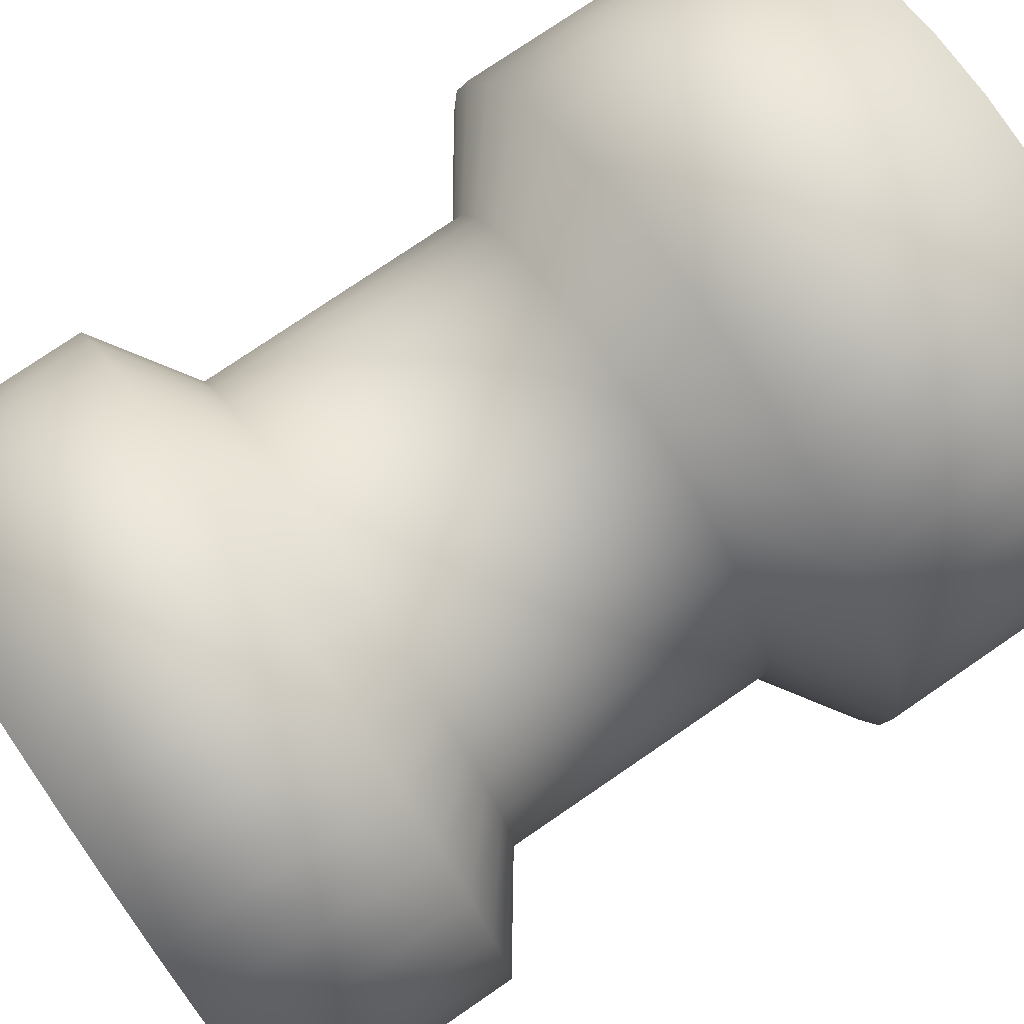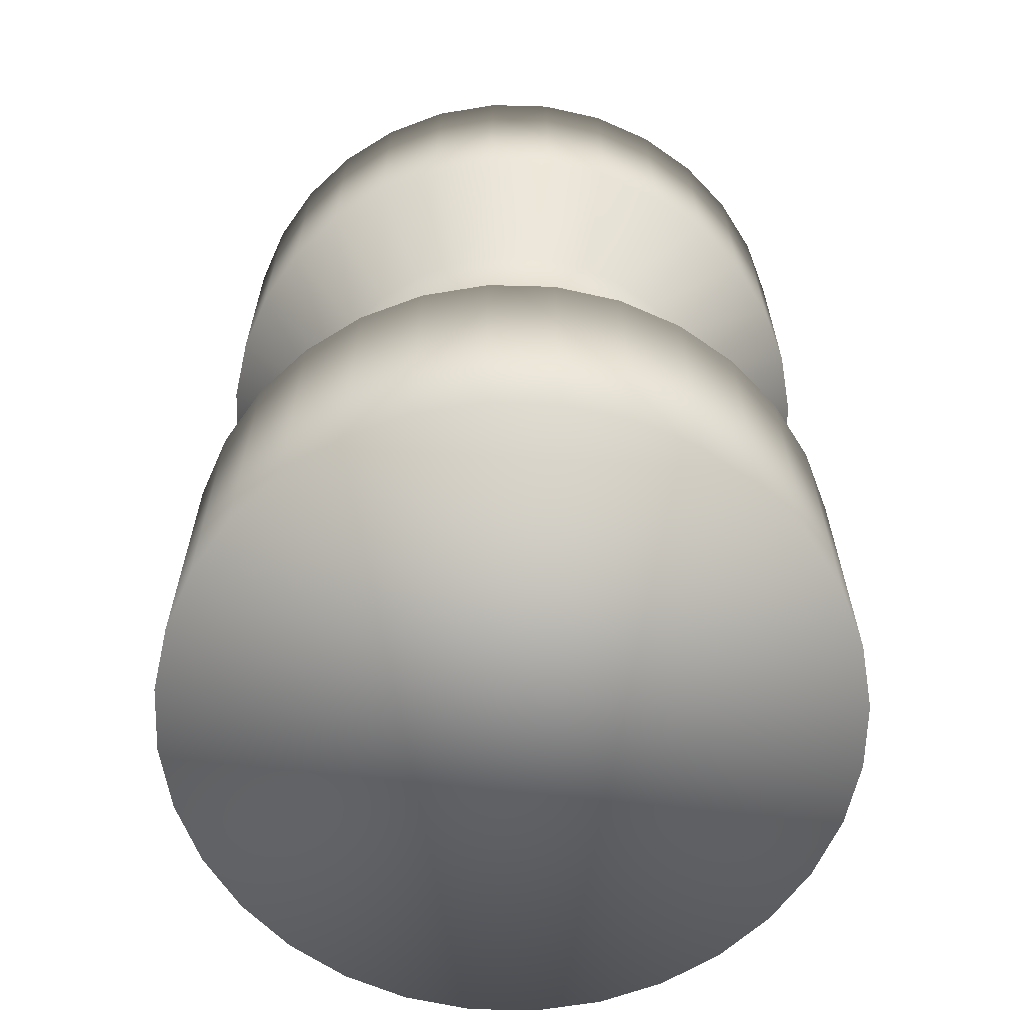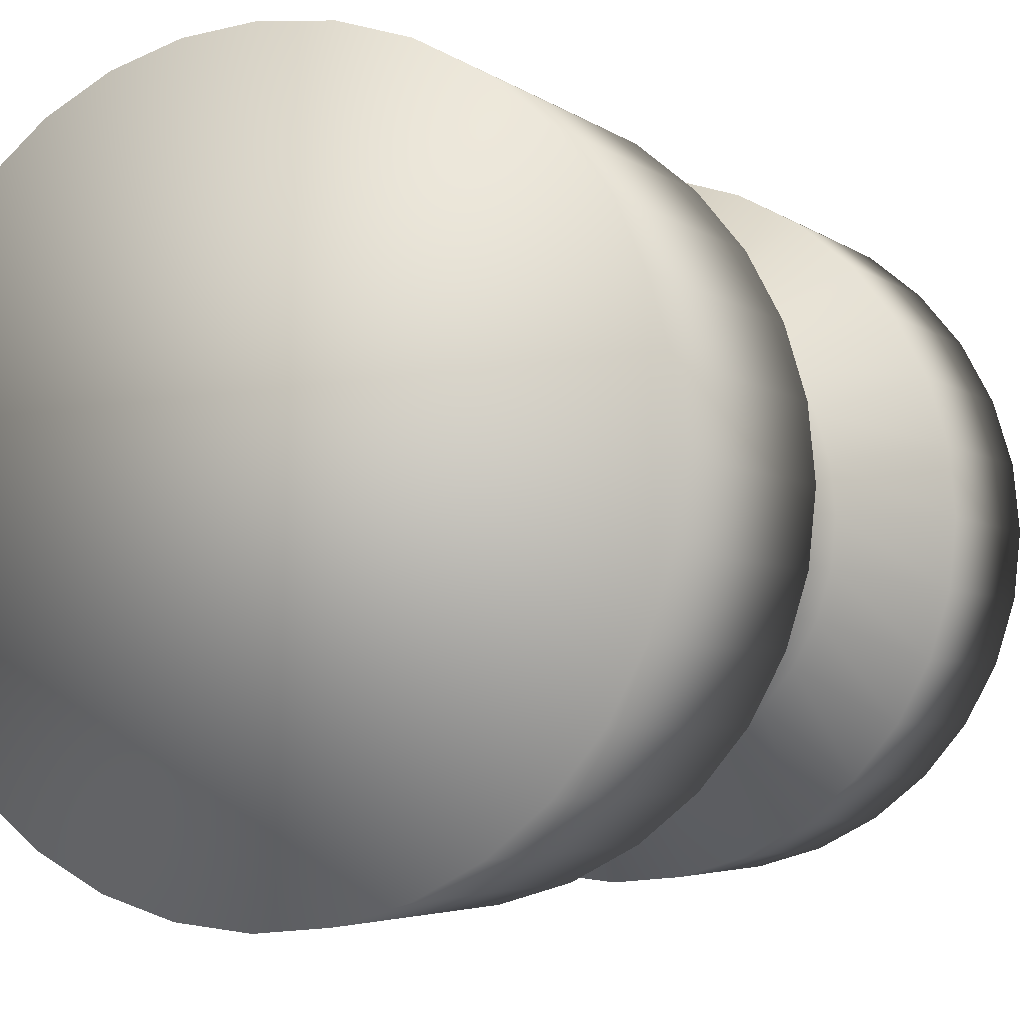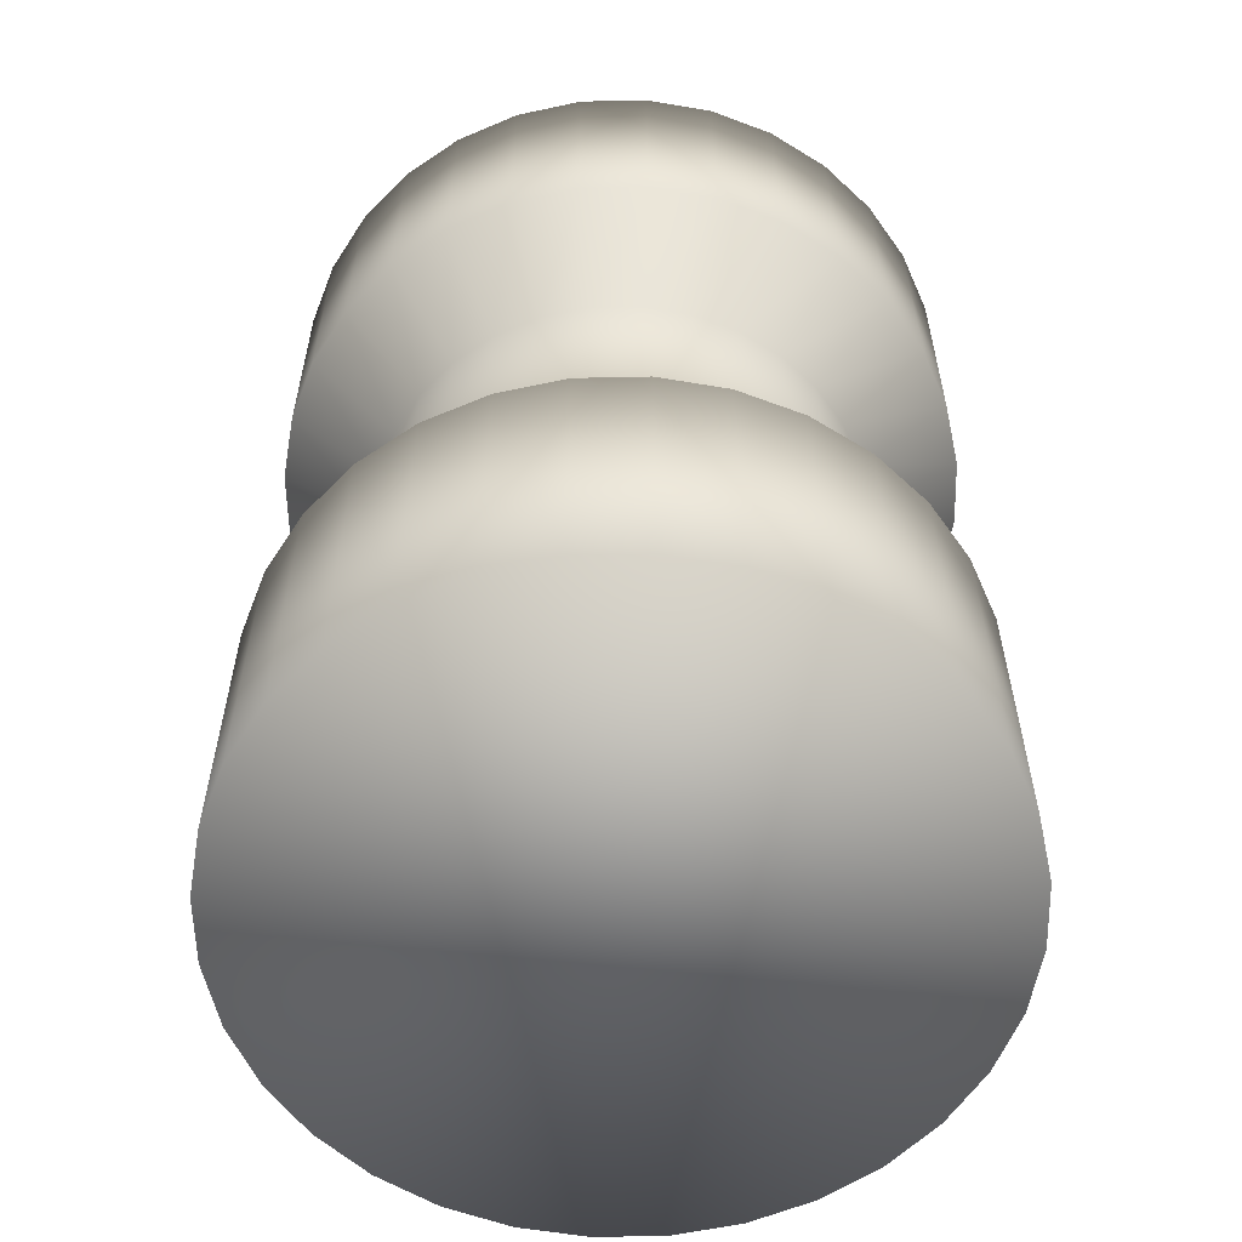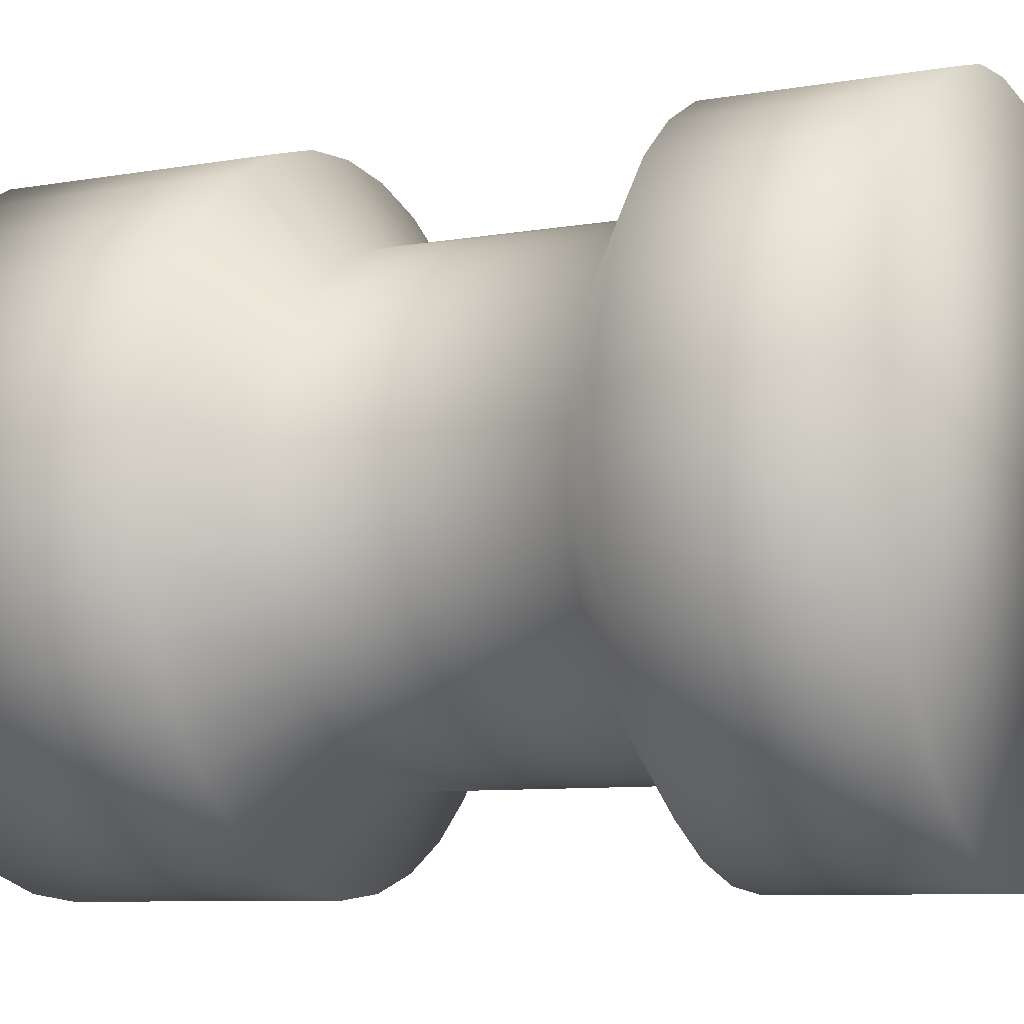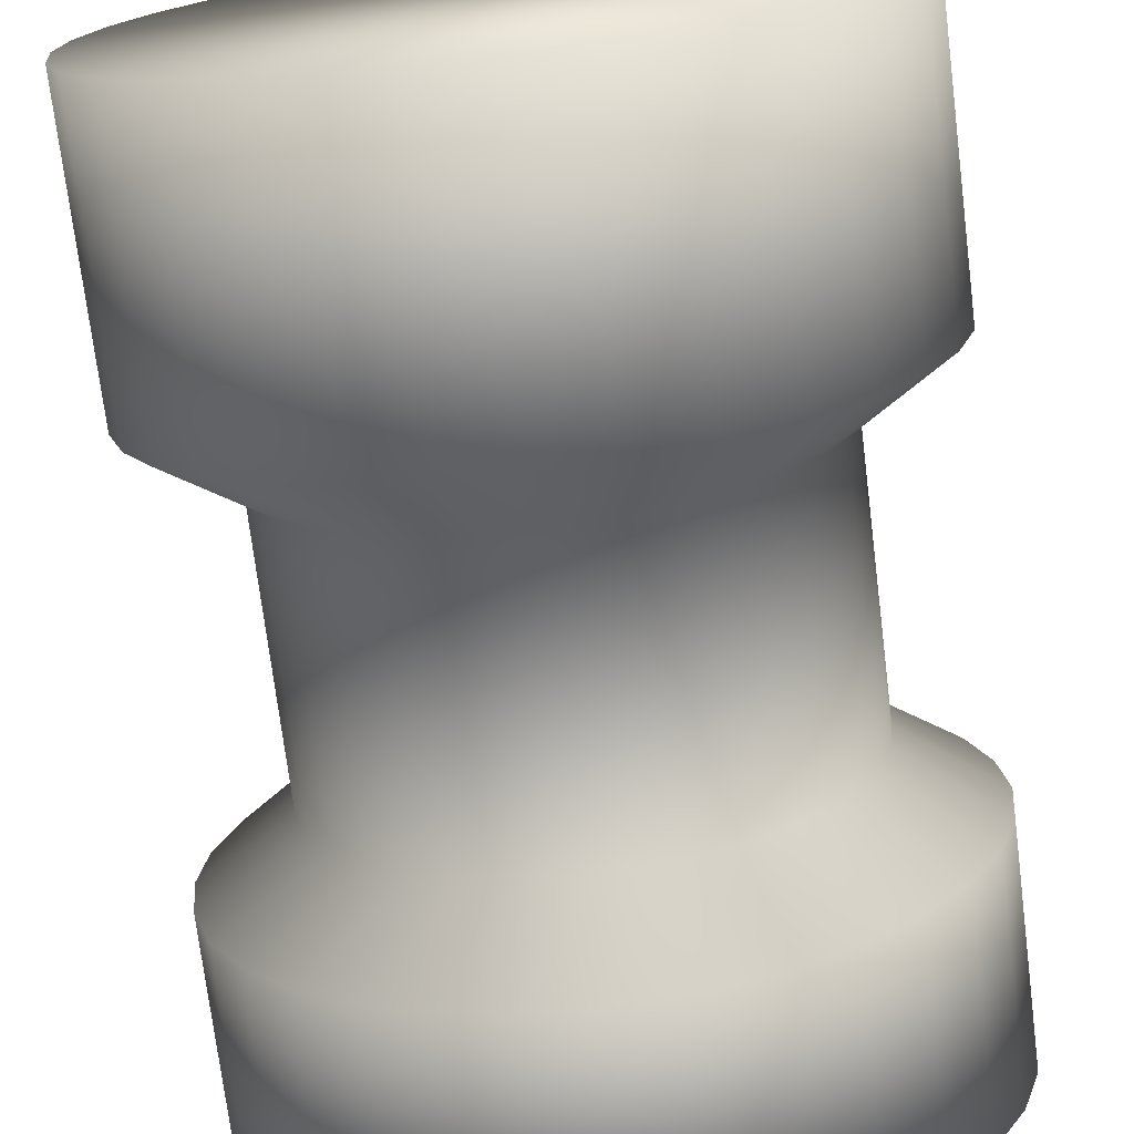
<metadata>
{"format":"obj","ext":"obj","renderer":"f3d","projection":"perspective","resolution":1024,"background":"white","views":[{"elev":76.5,"azim":-124.4,"up":"+Z"},{"elev":-63.1,"azim":-63.5,"up":"+Y"},{"elev":-4.1,"azim":24.8,"up":"+Z"},{"elev":-58.2,"azim":-38.1,"up":"+Y"},{"elev":-8.2,"azim":115.9,"up":"+Z"},{"elev":-73.3,"azim":7.1,"up":"+Z"}]}
</metadata>
<code>
o Cylinder
v -0.1405 -0.4054 -0.7063
v -0.1951 -1.443 -0.9808
v -0.2756 -0.4054 -0.6653
v -0.3827 -1.443 -0.9239
v -0.4001 -0.4054 -0.5988
v -0.5556 -1.443 -0.8315
v -0.5092 -0.4054 -0.5092
v -0.7071 -1.443 -0.7071
v -0.5988 -0.4054 -0.4001
v -0.8315 -1.443 -0.5556
v -0.6653 -0.4054 -0.2756
v -0.9239 -1.443 -0.3827
v -0.7063 -0.4054 -0.1405
v -0.9808 -1.443 -0.1951
v -0.7201 -0.4054 -0
v -1 -1.443 -1e-06
v -0.7063 -0.4054 0.1405
v -0.9808 -1.443 0.1951
v -0.6653 -0.4054 0.2756
v -0.9239 -1.443 0.3827
v -0.5988 -0.4054 0.4001
v -0.8315 -1.443 0.5556
v -0.5092 -0.4054 0.5092
v -0.7071 -1.443 0.7071
v -0.4001 -0.4054 0.5988
v -0.5556 -1.443 0.8315
v -0.2756 -0.4054 0.6653
v -0.3827 -1.443 0.9239
v -0.1405 -0.4054 0.7063
v -0.1951 -1.443 0.9808
v -0 -0.4054 0.7201
v -0 -1.443 1
v 0.1405 -0.4054 0.7063
v 0.1951 -1.443 0.9808
v 0.2756 -0.4054 0.6653
v 0.3827 -1.443 0.9239
v 0.4001 -0.4054 0.5988
v 0.5556 -1.443 0.8315
v 0.5092 -0.4054 0.5092
v 0.7071 -1.443 0.7071
v 0.5988 -0.4054 0.4001
v 0.8315 -1.443 0.5556
v 0.6653 -0.4054 0.2756
v 0.9239 -1.443 0.3827
v 0.7063 -0.4054 0.1405
v 0.9808 -1.443 0.1951
v 0.7201 -0.4054 0
v 1 -1.443 0
v 0.7063 -0.4054 -0.1405
v 0.9808 -1.443 -0.1951
v 0.6653 -0.4054 -0.2756
v 0.9239 -1.443 -0.3827
v 0.5988 -0.4054 -0.4001
v 0.8315 -1.443 -0.5556
v 0.5092 -0.4054 -0.5092
v 0.7071 -1.443 -0.7071
v 0.4001 -0.4054 -0.5988
v 0.5556 -1.443 -0.8315
v 0.2756 -0.4054 -0.6653
v 0.3827 -1.443 -0.9239
v 0.1405 -0.4054 -0.7063
v 0.1951 -1.443 -0.9808
v -0 -0.4054 -0.7201
v -0 -1.443 -1
v -0 -0.6001 -1
v -0.1951 -0.6001 -0.9808
v -0.3827 -0.6001 -0.9239
v -0.5556 -0.6001 -0.8315
v -0.7071 -0.6001 -0.7071
v -0.8315 -0.6001 -0.5556
v -0.9239 -0.6001 -0.3827
v -0.9808 -0.6001 -0.1951
v -1 -0.6001 -1e-06
v -0.9808 -0.6001 0.1951
v -0.9239 -0.6001 0.3827
v -0.8315 -0.6001 0.5556
v -0.7071 -0.6001 0.7071
v -0.5556 -0.6001 0.8315
v -0.3827 -0.6001 0.9239
v -0.1951 -0.6001 0.9808
v -0 -0.6001 1
v 0.1951 -0.6001 0.9808
v 0.3827 -0.6001 0.9239
v 0.5556 -0.6001 0.8315
v 0.7071 -0.6001 0.7071
v 0.8315 -0.6001 0.5556
v 0.9239 -0.6001 0.3827
v 0.9808 -0.6001 0.1951
v 1 -0.6001 0
v 0.9808 -0.6001 -0.1951
v 0.9239 -0.6001 -0.3827
v 0.8315 -0.6001 -0.5556
v 0.7071 -0.6001 -0.7071
v 0.5556 -0.6001 -0.8315
v 0.3827 -0.6001 -0.9239
v 0.1951 -0.6001 -0.9808
v -0 0.3833 -0.7201
v -0.1405 0.3833 -0.7063
v -0.2756 0.3833 -0.6653
v -0.4001 0.3833 -0.5988
v -0.5092 0.3833 -0.5092
v -0.5988 0.3833 -0.4001
v -0.6653 0.3833 -0.2756
v -0.7063 0.3833 -0.1405
v -0.7201 0.3833 -0
v -0.7063 0.3833 0.1405
v -0.6653 0.3833 0.2756
v -0.5988 0.3833 0.4001
v -0.5092 0.3833 0.5092
v -0.4001 0.3833 0.5988
v -0.2756 0.3833 0.6653
v -0.1405 0.3833 0.7063
v -0 0.3833 0.7201
v 0.1405 0.3833 0.7063
v 0.2756 0.3833 0.6653
v 0.4001 0.3833 0.5988
v 0.5092 0.3833 0.5092
v 0.5988 0.3833 0.4001
v 0.6653 0.3833 0.2756
v 0.7063 0.3833 0.1405
v 0.7201 0.3833 0
v 0.7063 0.3833 -0.1405
v 0.6653 0.3833 -0.2756
v 0.5988 0.3833 -0.4001
v 0.5092 0.3833 -0.5092
v 0.4001 0.3833 -0.5988
v 0.2756 0.3833 -0.6653
v 0.1405 0.3833 -0.7063
v -0 0.576 -0.9921
v -0.1935 0.576 -0.973
v -0.3796 0.576 -0.9166
v -0.5512 0.576 -0.8249
v -0.7015 0.576 -0.7015
v -0.8249 0.576 -0.5512
v -0.9165 0.576 -0.3796
v -0.973 0.576 -0.1935
v -0.9921 0.576 -1e-06
v -0.973 0.576 0.1935
v -0.9166 0.576 0.3796
v -0.8249 0.576 0.5512
v -0.7015 0.576 0.7015
v -0.5512 0.576 0.8249
v -0.3796 0.576 0.9166
v -0.1935 0.576 0.973
v -0 0.576 0.9921
v 0.1935 0.576 0.973
v 0.3796 0.576 0.9166
v 0.5512 0.576 0.8249
v 0.7015 0.576 0.7015
v 0.8249 0.576 0.5512
v 0.9165 0.576 0.3796
v 0.973 0.576 0.1935
v 0.9921 0.576 0
v 0.973 0.576 -0.1935
v 0.9165 0.576 -0.3796
v 0.8249 0.576 -0.5512
v 0.7015 0.576 -0.7015
v 0.5512 0.576 -0.8249
v 0.3796 0.576 -0.9165
v 0.1935 0.576 -0.973
v -0 1.234 -0.9921
v -0.1935 1.234 -0.973
v -0.3796 1.234 -0.9166
v -0.5512 1.234 -0.8249
v -0.7015 1.234 -0.7015
v -0.8249 1.234 -0.5512
v -0.9165 1.234 -0.3796
v -0.973 1.234 -0.1935
v -0.9921 1.234 -1e-06
v -0.973 1.234 0.1935
v -0.9166 1.234 0.3796
v -0.8249 1.234 0.5512
v -0.7015 1.234 0.7015
v -0.5512 1.234 0.8249
v -0.3796 1.234 0.9166
v -0.1935 1.234 0.973
v -0 1.234 0.9921
v 0.1935 1.234 0.973
v 0.3796 1.234 0.9166
v 0.5512 1.234 0.8249
v 0.7015 1.234 0.7015
v 0.8249 1.234 0.5512
v 0.9166 1.234 0.3796
v 0.973 1.234 0.1935
v 0.9921 1.234 0
v 0.973 1.234 -0.1935
v 0.9166 1.234 -0.3796
v 0.8249 1.234 -0.5512
v 0.7015 1.234 -0.7015
v 0.5512 1.234 -0.8249
v 0.3796 1.234 -0.9165
v 0.1935 1.234 -0.973
f 51 53 124 123
f 8 69 68 6
f 12 71 70 10
f 16 73 72 14
f 20 75 74 18
f 24 77 76 22
f 28 79 78 26
f 32 81 80 30
f 36 83 82 34
f 40 85 84 38
f 44 87 86 42
f 4 67 66 2
f 2 64 62 60 58 56 54 52 50 48 46 44 42 40 38 36 34 32 30 28 26 24 22 20 18 16 14 12 10 8 6 4
f 2 66 65 64
f 6 68 67 4
f 10 70 69 8
f 14 72 71 12
f 18 74 73 16
f 22 76 75 20
f 26 78 77 24
f 30 80 79 28
f 34 82 81 32
f 38 84 83 36
f 42 86 85 40
f 46 88 87 44
f 48 89 88 46
f 50 90 89 48
f 52 91 90 50
f 54 92 91 52
f 56 93 92 54
f 58 94 93 56
f 60 95 94 58
f 62 96 95 60
f 64 65 96 62
f 1 63 65 66
f 5 3 67 68
f 7 5 68 69
f 9 7 69 70
f 13 11 71 72
f 15 13 72 73
f 17 15 73 74
f 21 19 75 76
f 23 21 76 77
f 25 23 77 78
f 27 25 78 79
f 3 1 66 67
f 11 9 70 71
f 19 17 74 75
f 31 29 80 81
f 35 33 82 83
f 39 37 84 85
f 43 41 86 87
f 47 45 88 89
f 51 49 90 91
f 29 27 79 80
f 33 31 81 82
f 37 35 83 84
f 41 39 85 86
f 45 43 87 88
f 49 47 89 90
f 53 51 91 92
f 55 53 92 93
f 57 55 93 94
f 59 57 94 95
f 61 59 95 96
f 63 61 96 65
f 109 110 142 141
f 17 19 107 106
f 63 1 98 97
f 53 55 125 124
f 29 31 113 112
f 3 5 100 99
f 55 57 126 125
f 33 35 115 114
f 5 7 101 100
f 57 59 127 126
f 37 39 117 116
f 7 9 102 101
f 59 61 128 127
f 41 43 119 118
f 11 13 104 103
f 61 63 97 128
f 45 47 121 120
f 13 15 105 104
f 49 51 123 122
f 15 17 106 105
f 27 29 112 111
f 19 21 108 107
f 31 33 114 113
f 21 23 109 108
f 35 37 116 115
f 23 25 110 109
f 39 41 118 117
f 25 27 111 110
f 43 45 120 119
f 1 3 99 98
f 47 49 122 121
f 9 11 103 102
f 134 135 167 166
f 117 118 150 149
f 110 111 143 142
f 119 120 152 151
f 98 99 131 130
f 121 122 154 153
f 102 103 135 134
f 123 124 156 155
f 106 107 139 138
f 97 98 130 129
f 124 125 157 156
f 112 113 145 144
f 99 100 132 131
f 125 126 158 157
f 114 115 147 146
f 100 101 133 132
f 126 127 159 158
f 116 117 149 148
f 101 102 134 133
f 127 128 160 159
f 118 119 151 150
f 103 104 136 135
f 128 97 129 160
f 120 121 153 152
f 104 105 137 136
f 122 123 155 154
f 105 106 138 137
f 111 112 144 143
f 107 108 140 139
f 113 114 146 145
f 108 109 141 140
f 115 116 148 147
f 163 164 165 166 167 168 169 170 171 172 173 174 175 176 177 178 179 180 181 182 183 184 185 186 187 188 189 190 191 192 161 162
f 155 156 188 187
f 138 139 171 170
f 129 130 162 161
f 156 157 189 188
f 144 145 177 176
f 131 132 164 163
f 157 158 190 189
f 146 147 179 178
f 132 133 165 164
f 158 159 191 190
f 148 149 181 180
f 133 134 166 165
f 159 160 192 191
f 150 151 183 182
f 135 136 168 167
f 160 129 161 192
f 152 153 185 184
f 136 137 169 168
f 154 155 187 186
f 137 138 170 169
f 143 144 176 175
f 139 140 172 171
f 145 146 178 177
f 140 141 173 172
f 147 148 180 179
f 141 142 174 173
f 149 150 182 181
f 142 143 175 174
f 151 152 184 183
f 130 131 163 162
f 153 154 186 185

</code>
